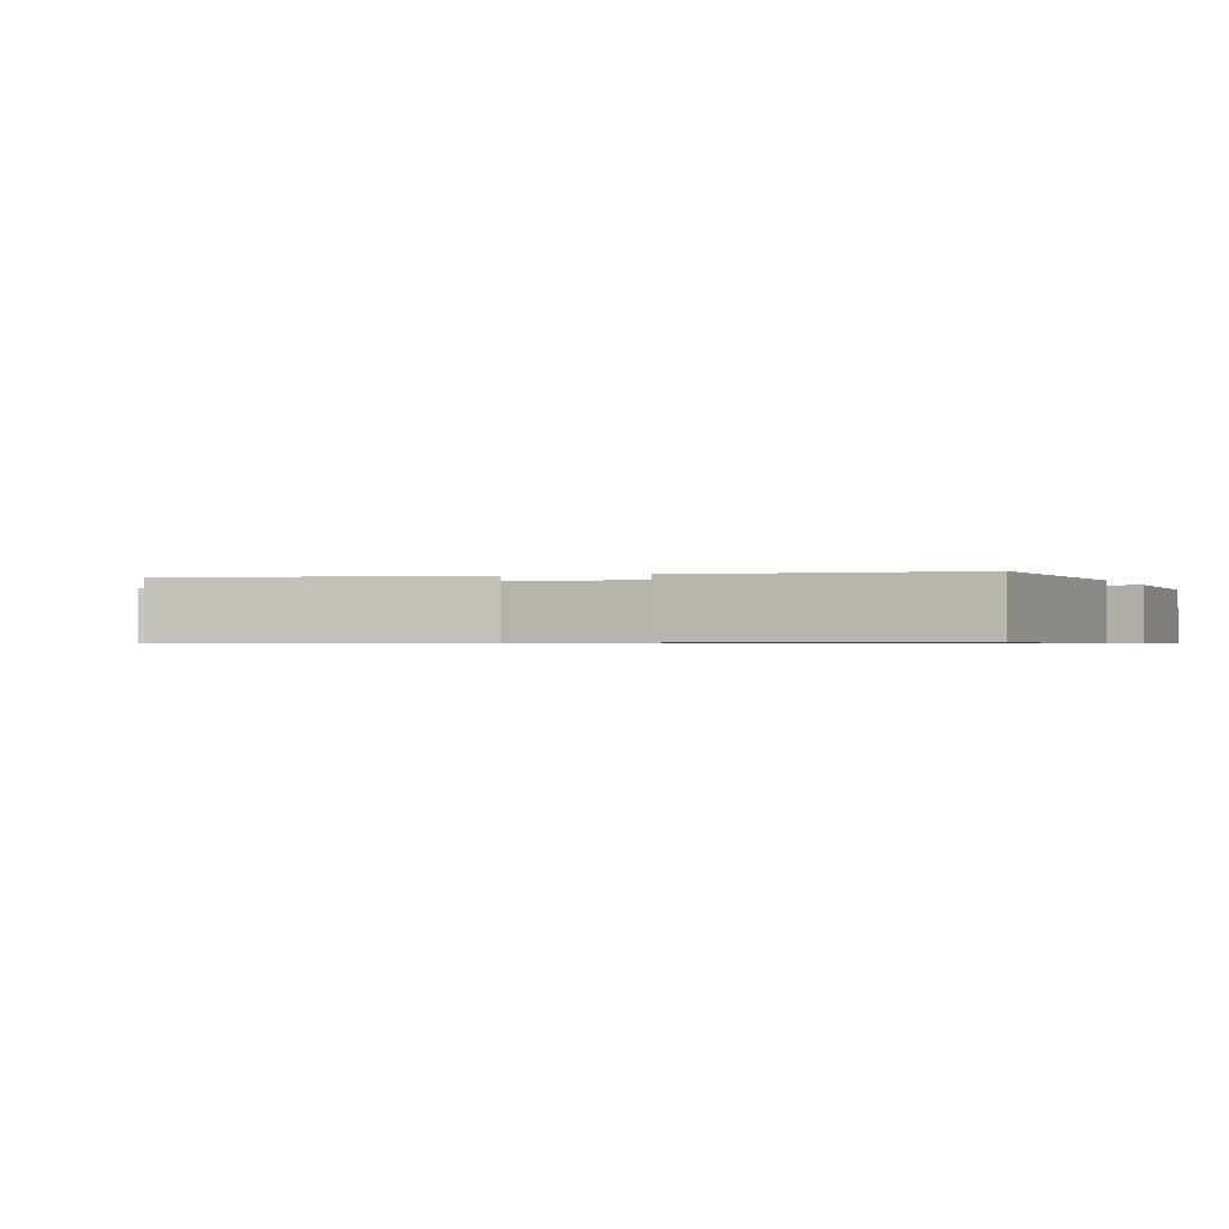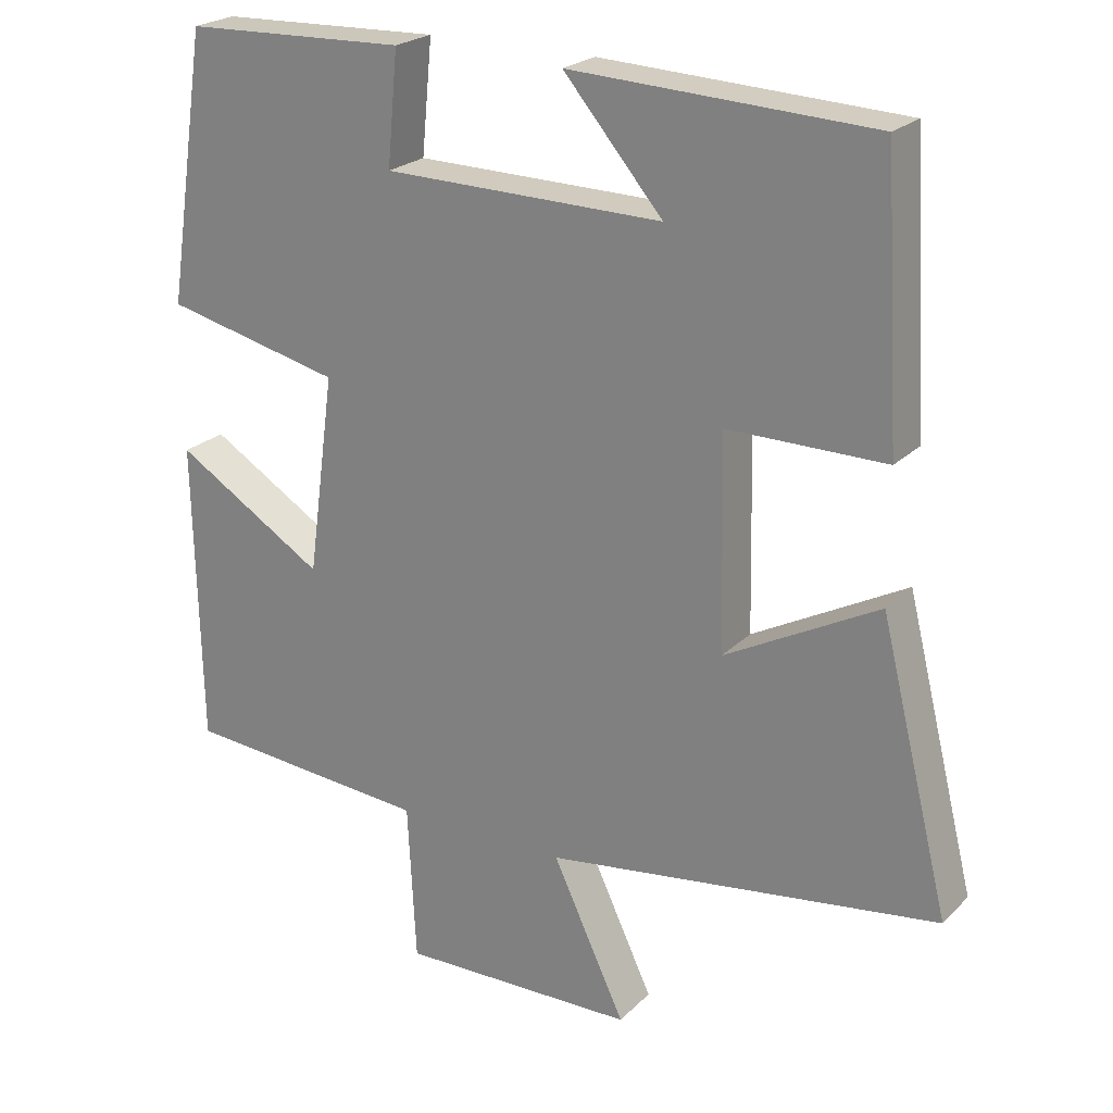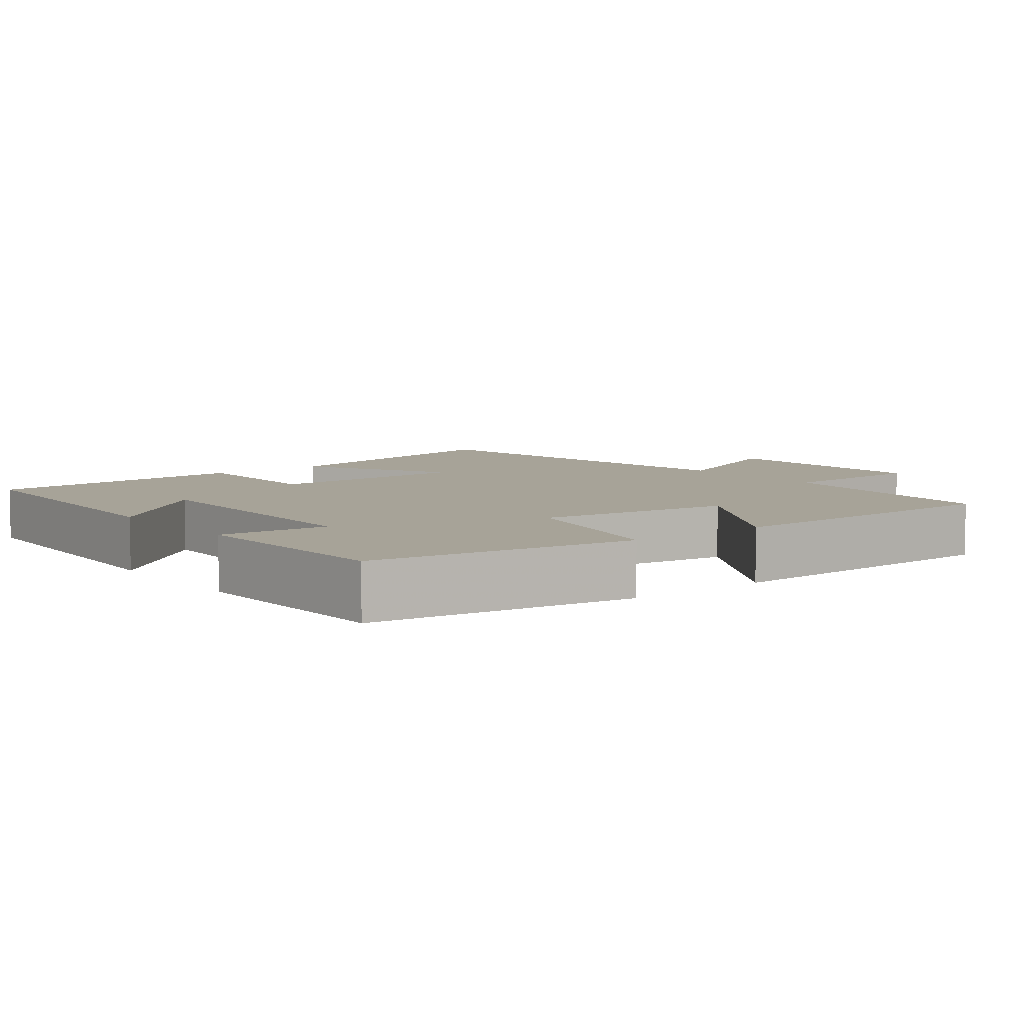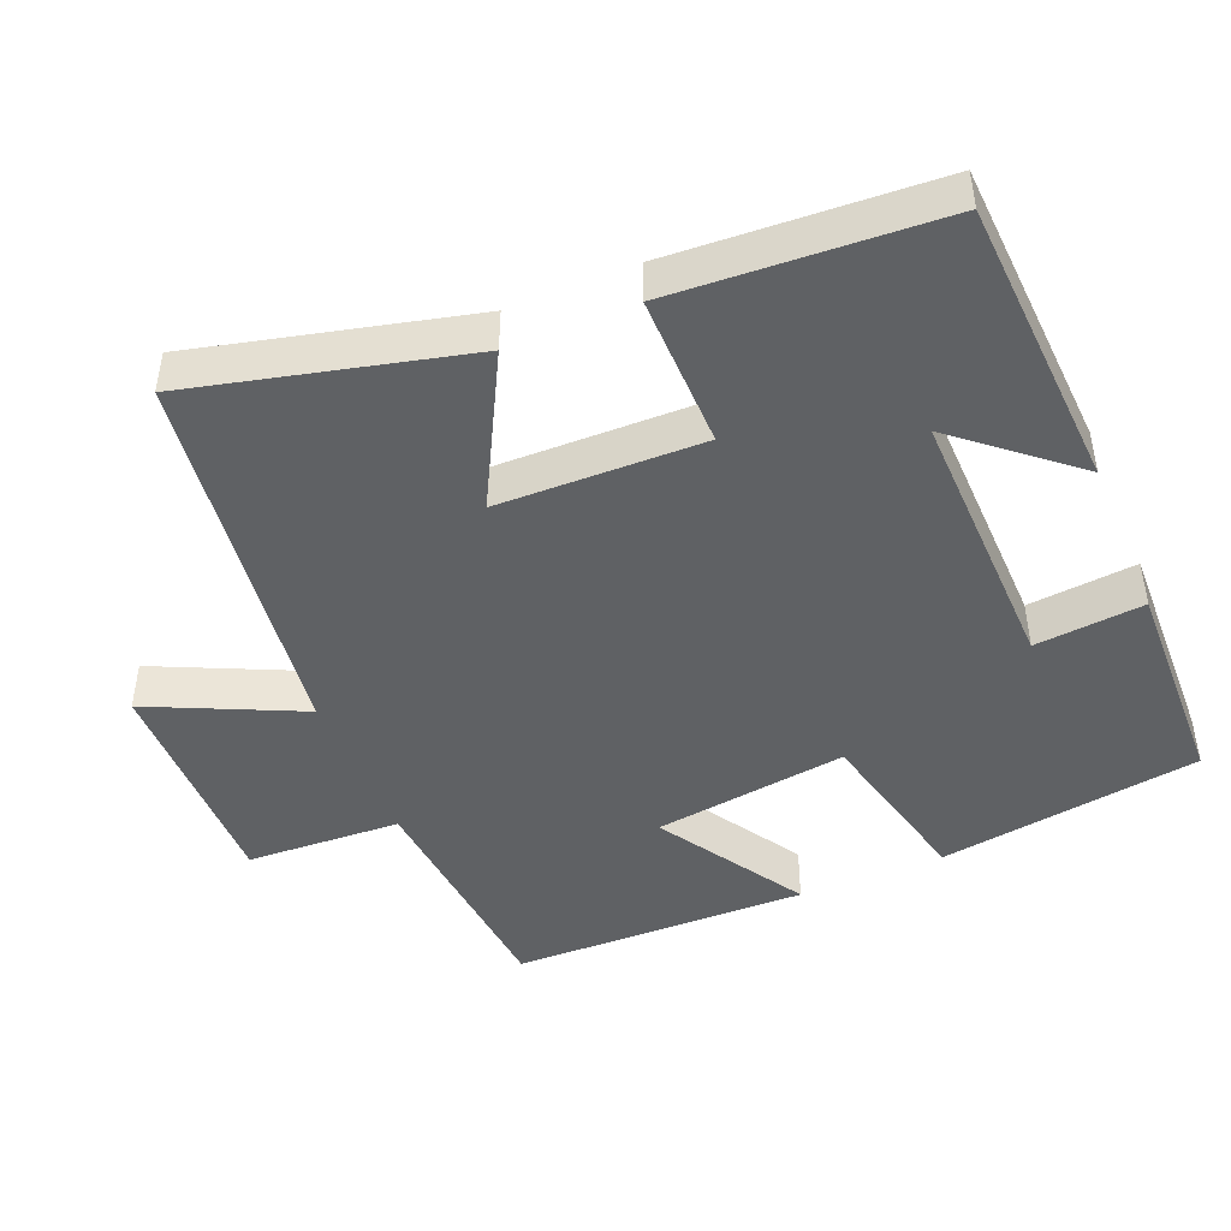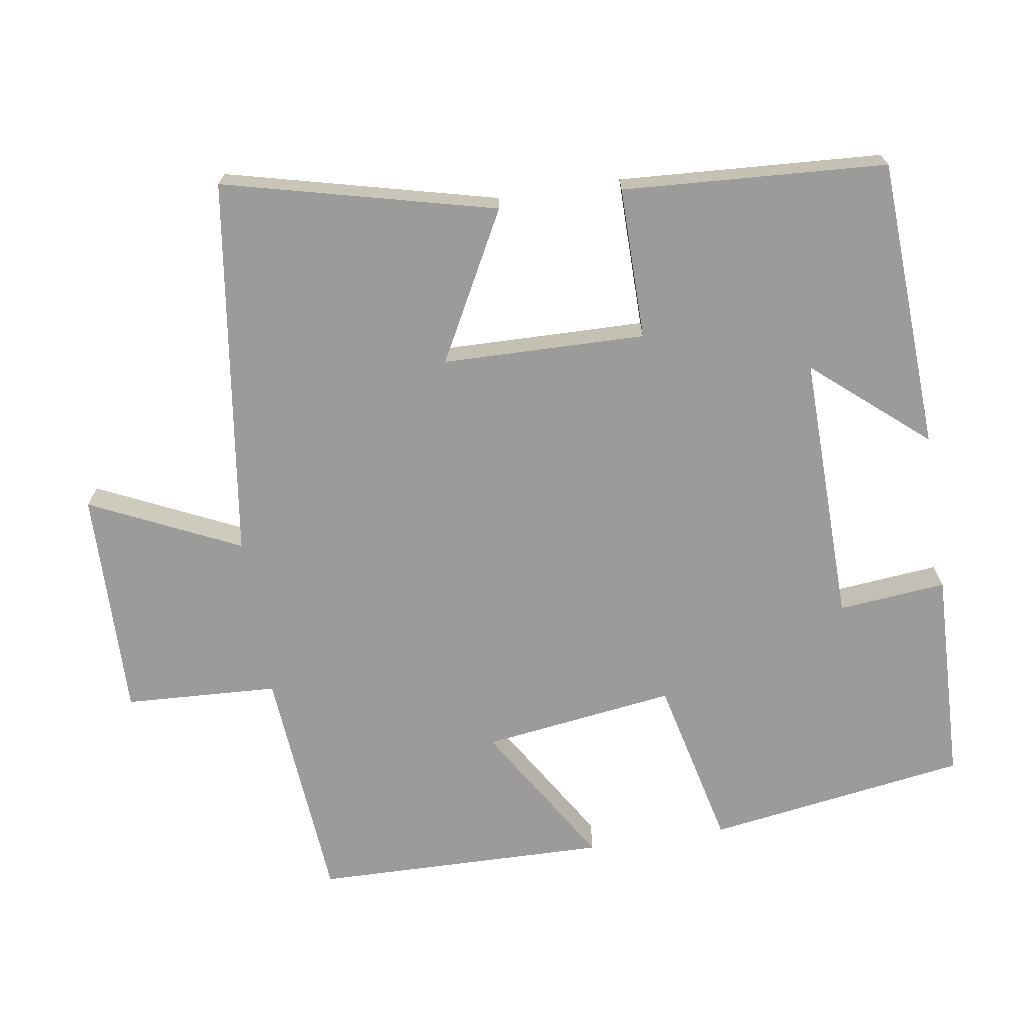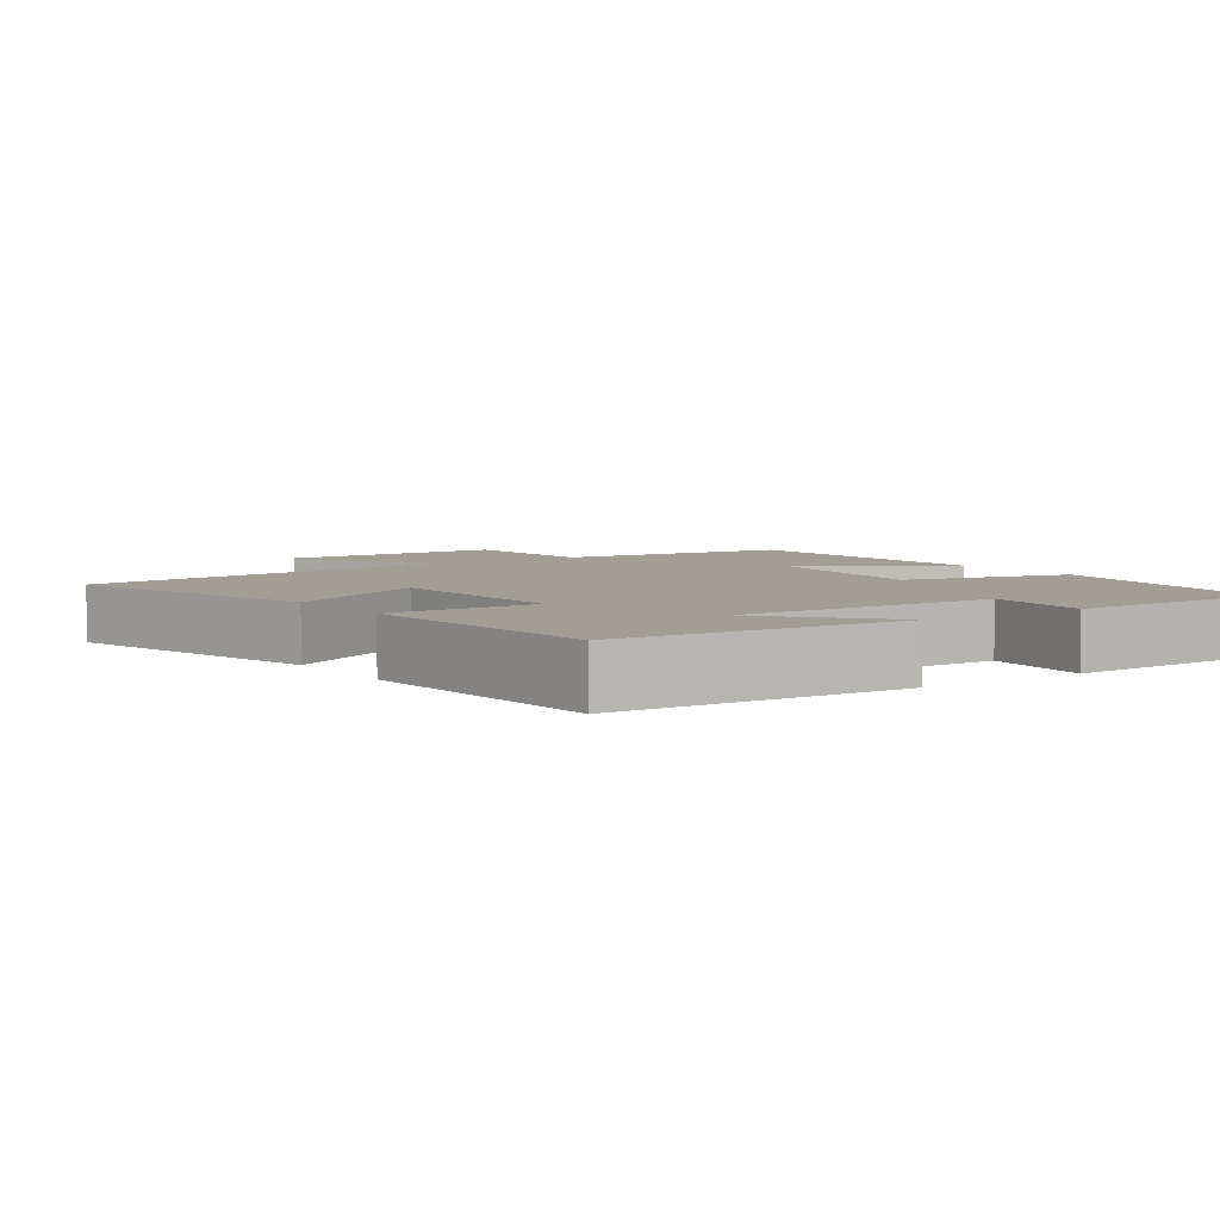
<metadata>
{"format":"obj","ext":"obj","renderer":"f3d","projection":"perspective","resolution":1024,"background":"white","views":[{"elev":-0.7,"azim":-68.1,"up":"+Y"},{"elev":23.0,"azim":-147.7,"up":"+Z"},{"elev":6.8,"azim":52.1,"up":"+Y"},{"elev":-45.5,"azim":-67.2,"up":"+Y"},{"elev":-69.9,"azim":-81.1,"up":"+Y"},{"elev":5.0,"azim":-34.7,"up":"+Y"}]}
</metadata>
<code>
v 0.446 0.07 0.49
v 0.5 0.07 0.131
v 0.264 0.07 0.076
v 0.3 0.07 -0.19
v 0.5 0.07 -0.067
v 0.492 0.07 -0.473
v 0.162 0.07 -0.5
v 0.151 0.07 -0.712
v -0.165 0.07 -0.706
v -0.068 0.07 -0.5
v -0.593 0.07 -0.427
v -0.5 0.07 -0.053
v -0.296 0.07 -0.162
v -0.29 0.07 0.118
v -0.5 0.07 0.117
v -0.478 0.07 0.481
v -0.076 0.07 0.5
v -0.208 0.07 0.345
v 0.164 0.07 0.351
v 0.15 0.07 0.5
v 0.446 0 0.49
v 0.5 0 0.131
v 0.264 0 0.076
v 0.3 0 -0.19
v 0.5 0 -0.067
v 0.492 0 -0.473
v 0.162 0 -0.5
v 0.151 0 -0.712
v -0.165 0 -0.706
v -0.068 0 -0.5
v -0.593 0 -0.427
v -0.5 0 -0.053
v -0.296 0 -0.162
v -0.29 0 0.118
v -0.5 0 0.117
v -0.478 0 0.481
v -0.076 0 0.5
v -0.208 0 0.345
v 0.164 0 0.351
v 0.15 0 0.5
f 1 2 3
f 20 1 3
f 19 20 3
f 18 19 3 4
f 15 16 17 18
f 14 15 18
f 13 14 18 4
f 10 11 12 13
f 10 13 4
f 7 8 9 10
f 6 7 10
f 5 6 10
f 4 5 10
f 23 22 21
f 23 21 40
f 23 40 39
f 24 23 39 38
f 38 37 36 35
f 38 35 34
f 24 38 34 33
f 33 32 31 30
f 24 33 30
f 30 29 28 27
f 30 27 26
f 30 26 25
f 30 25 24
f 1 21 22 2
f 2 22 23 3
f 3 23 24 4
f 4 24 25 5
f 5 25 26 6
f 6 26 27 7
f 7 27 28 8
f 8 28 29 9
f 9 29 30 10
f 10 30 31 11
f 11 31 32 12
f 12 32 33 13
f 13 33 34 14
f 14 34 35 15
f 15 35 36 16
f 16 36 37 17
f 17 37 38 18
f 18 38 39 19
f 19 39 40 20
f 20 40 21 1

</code>
